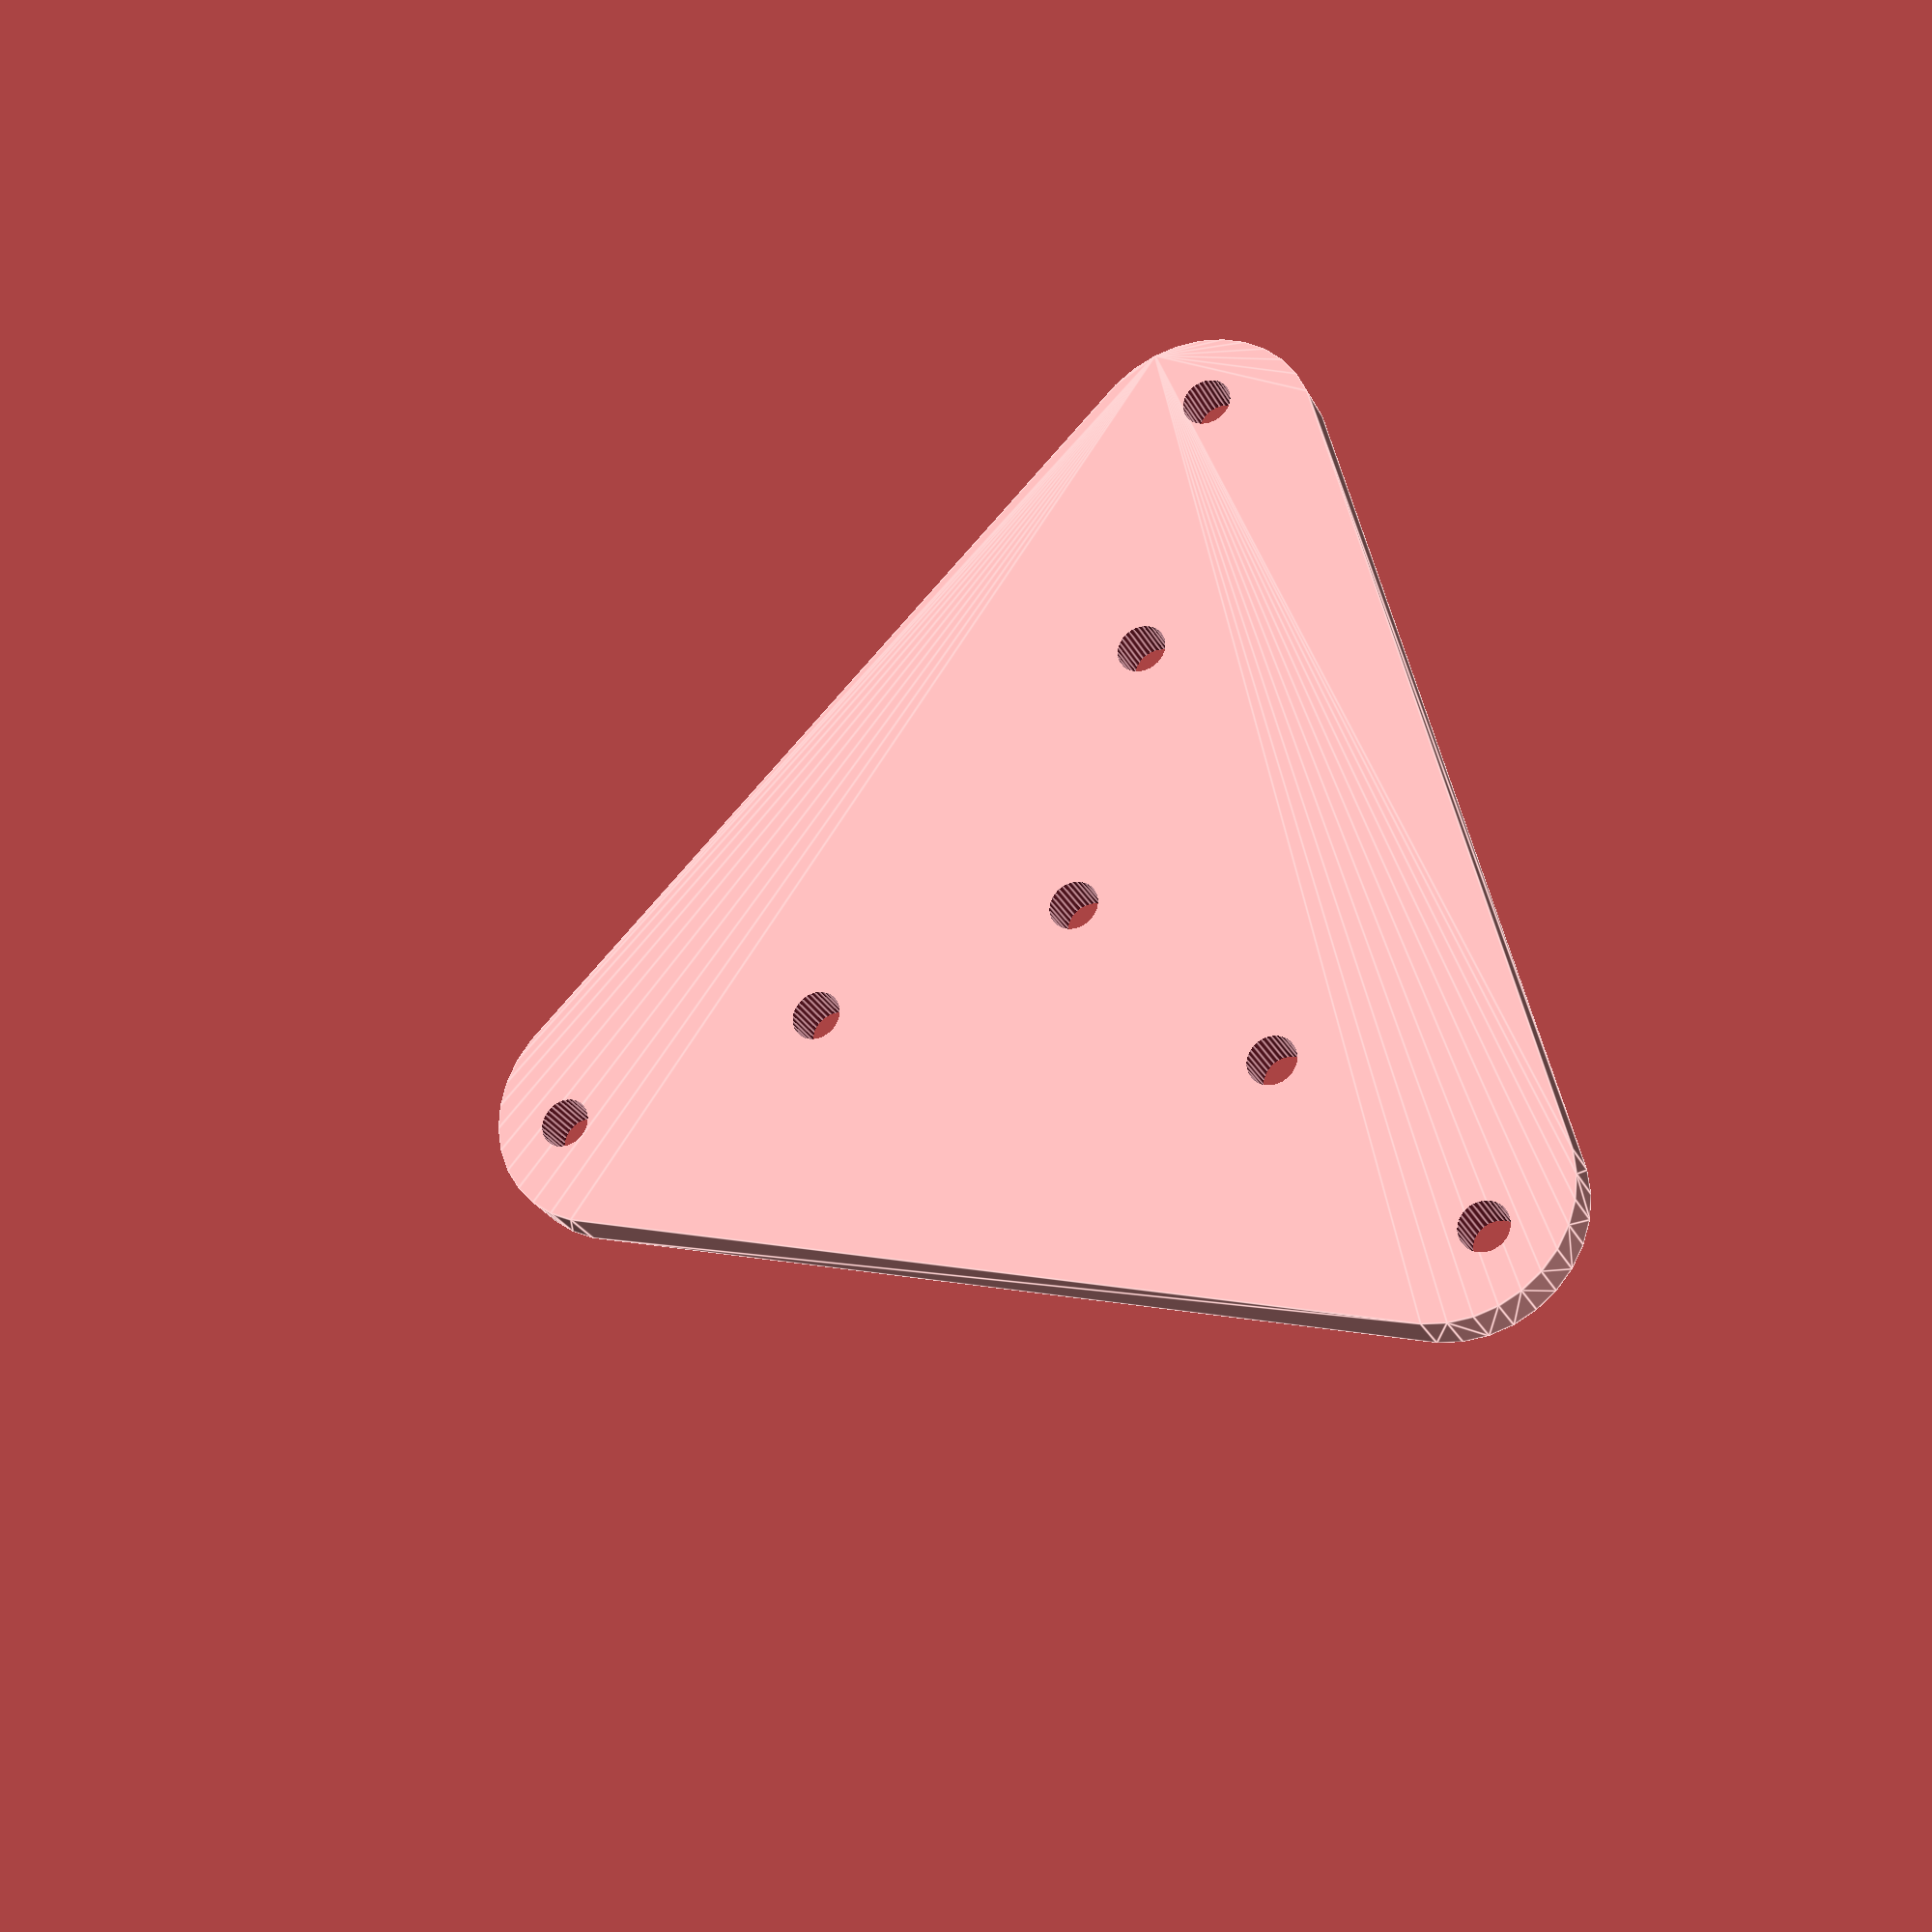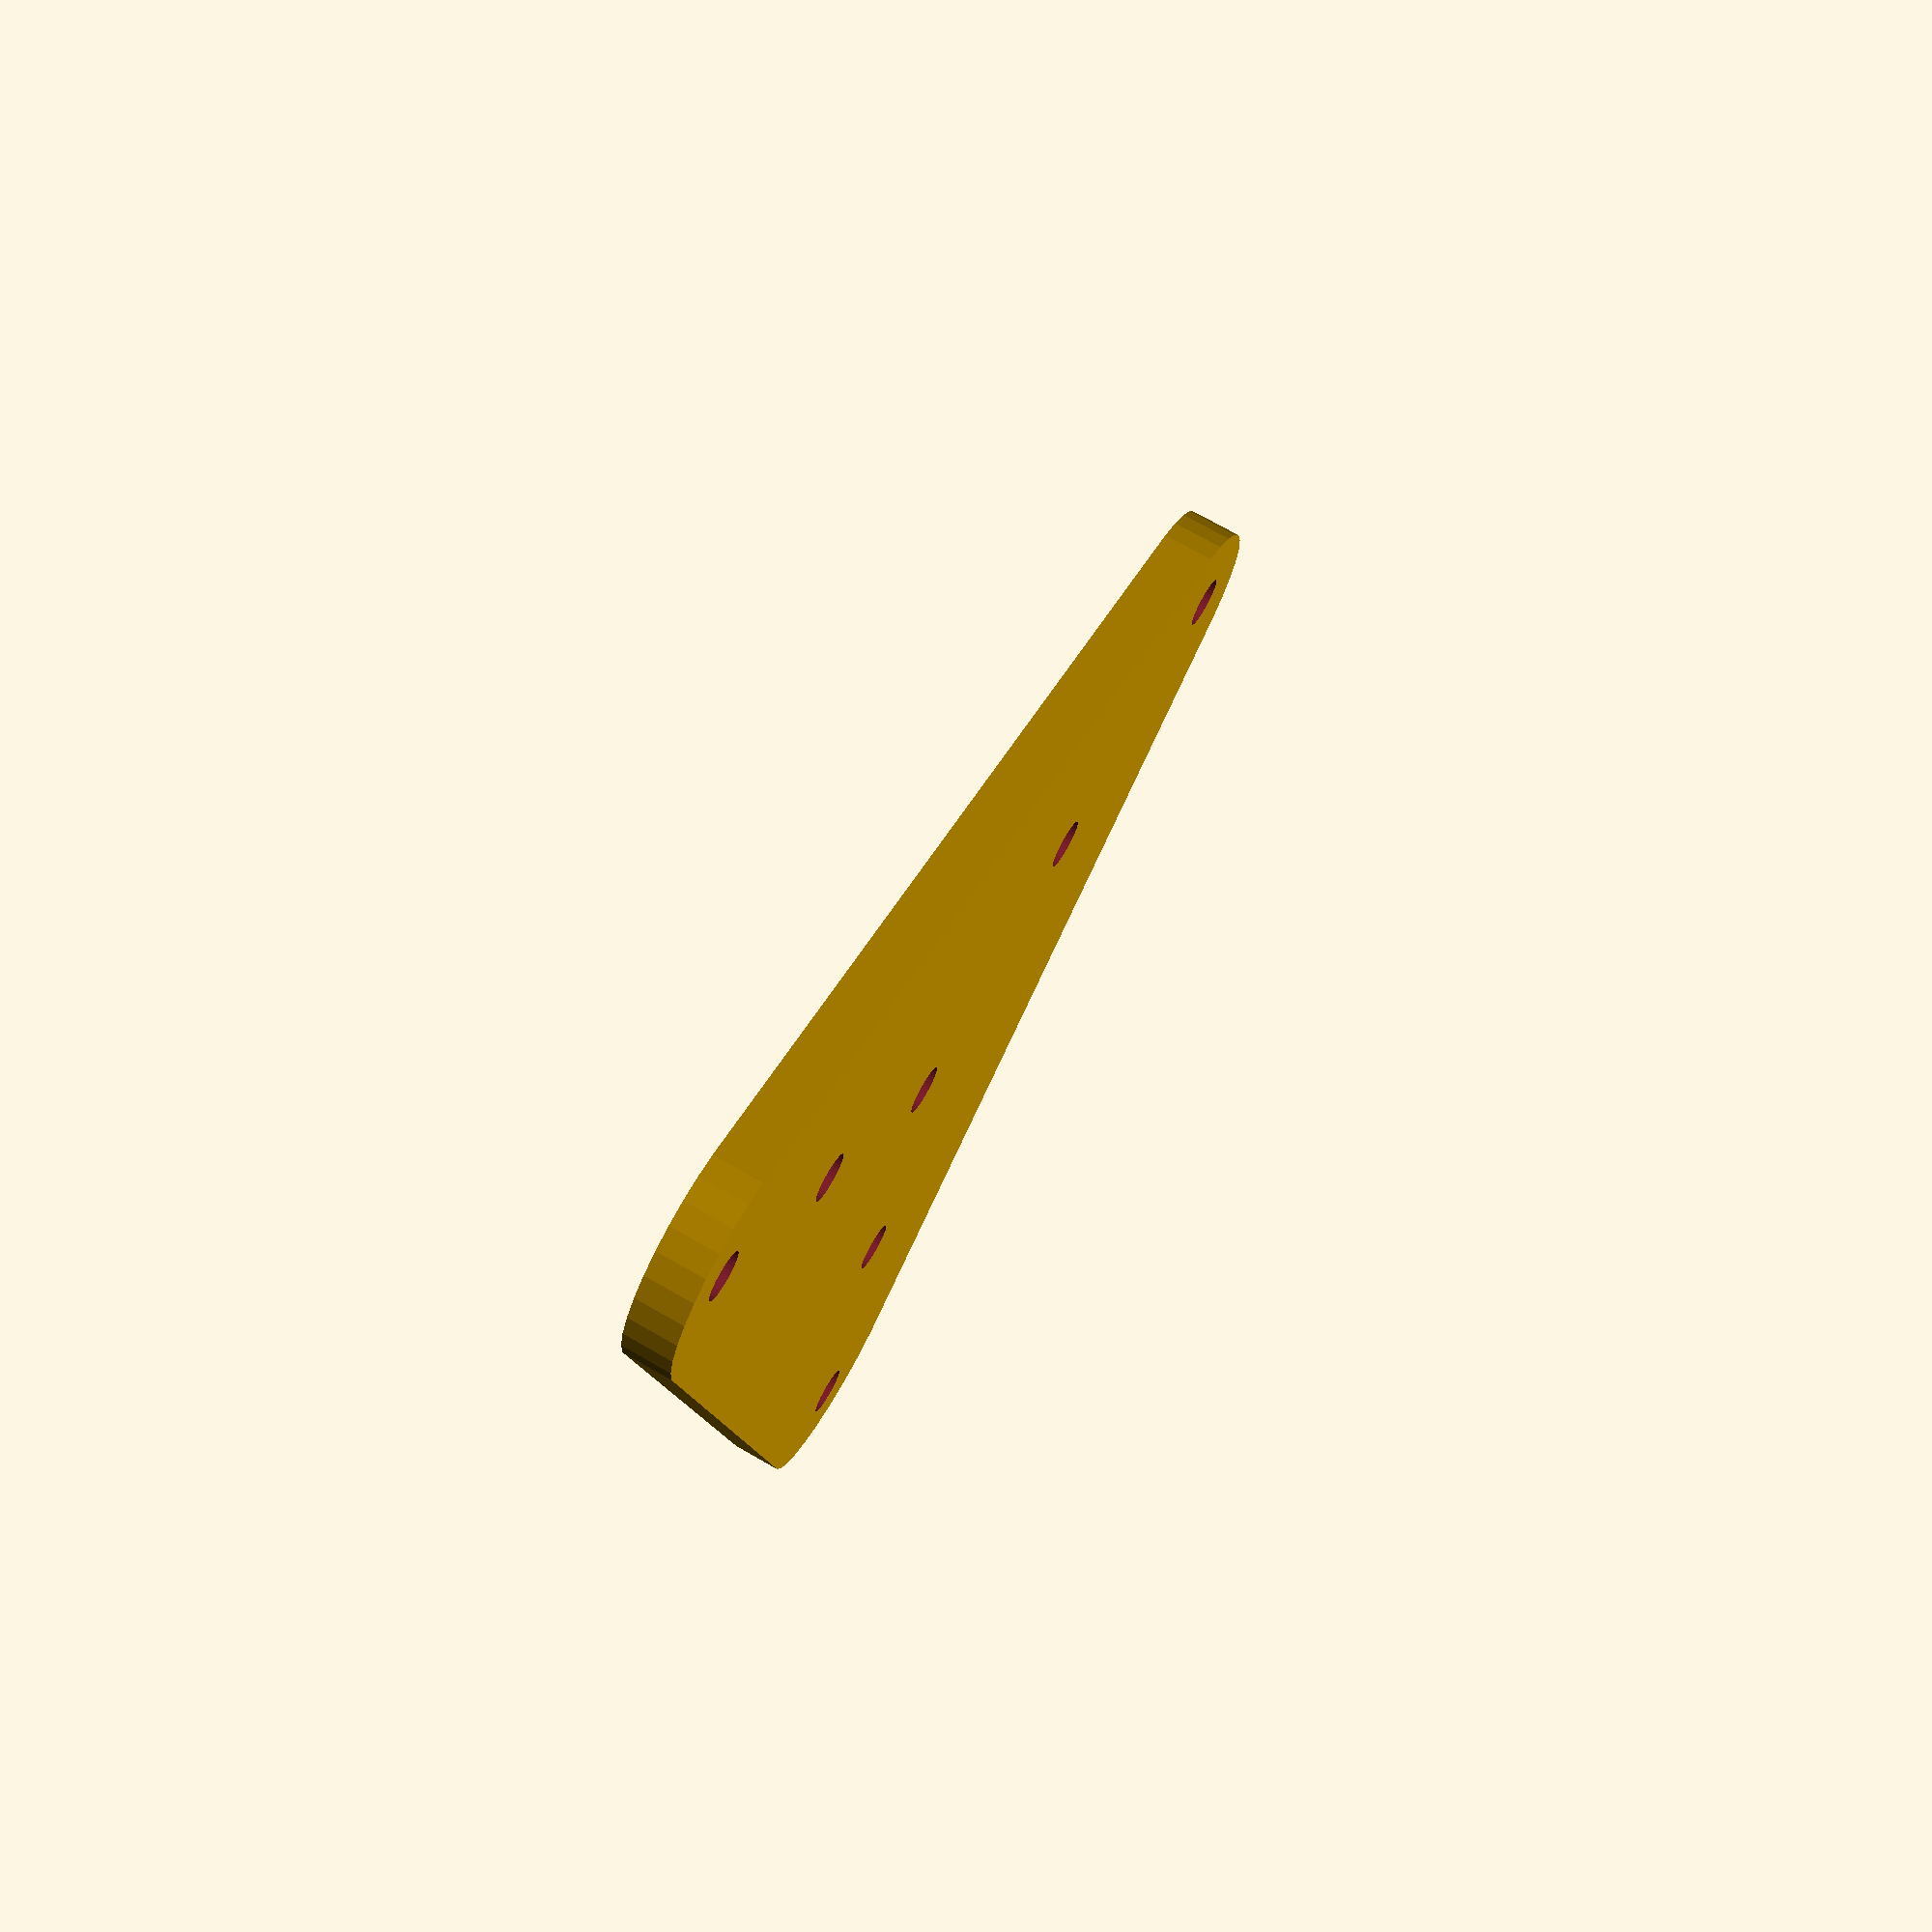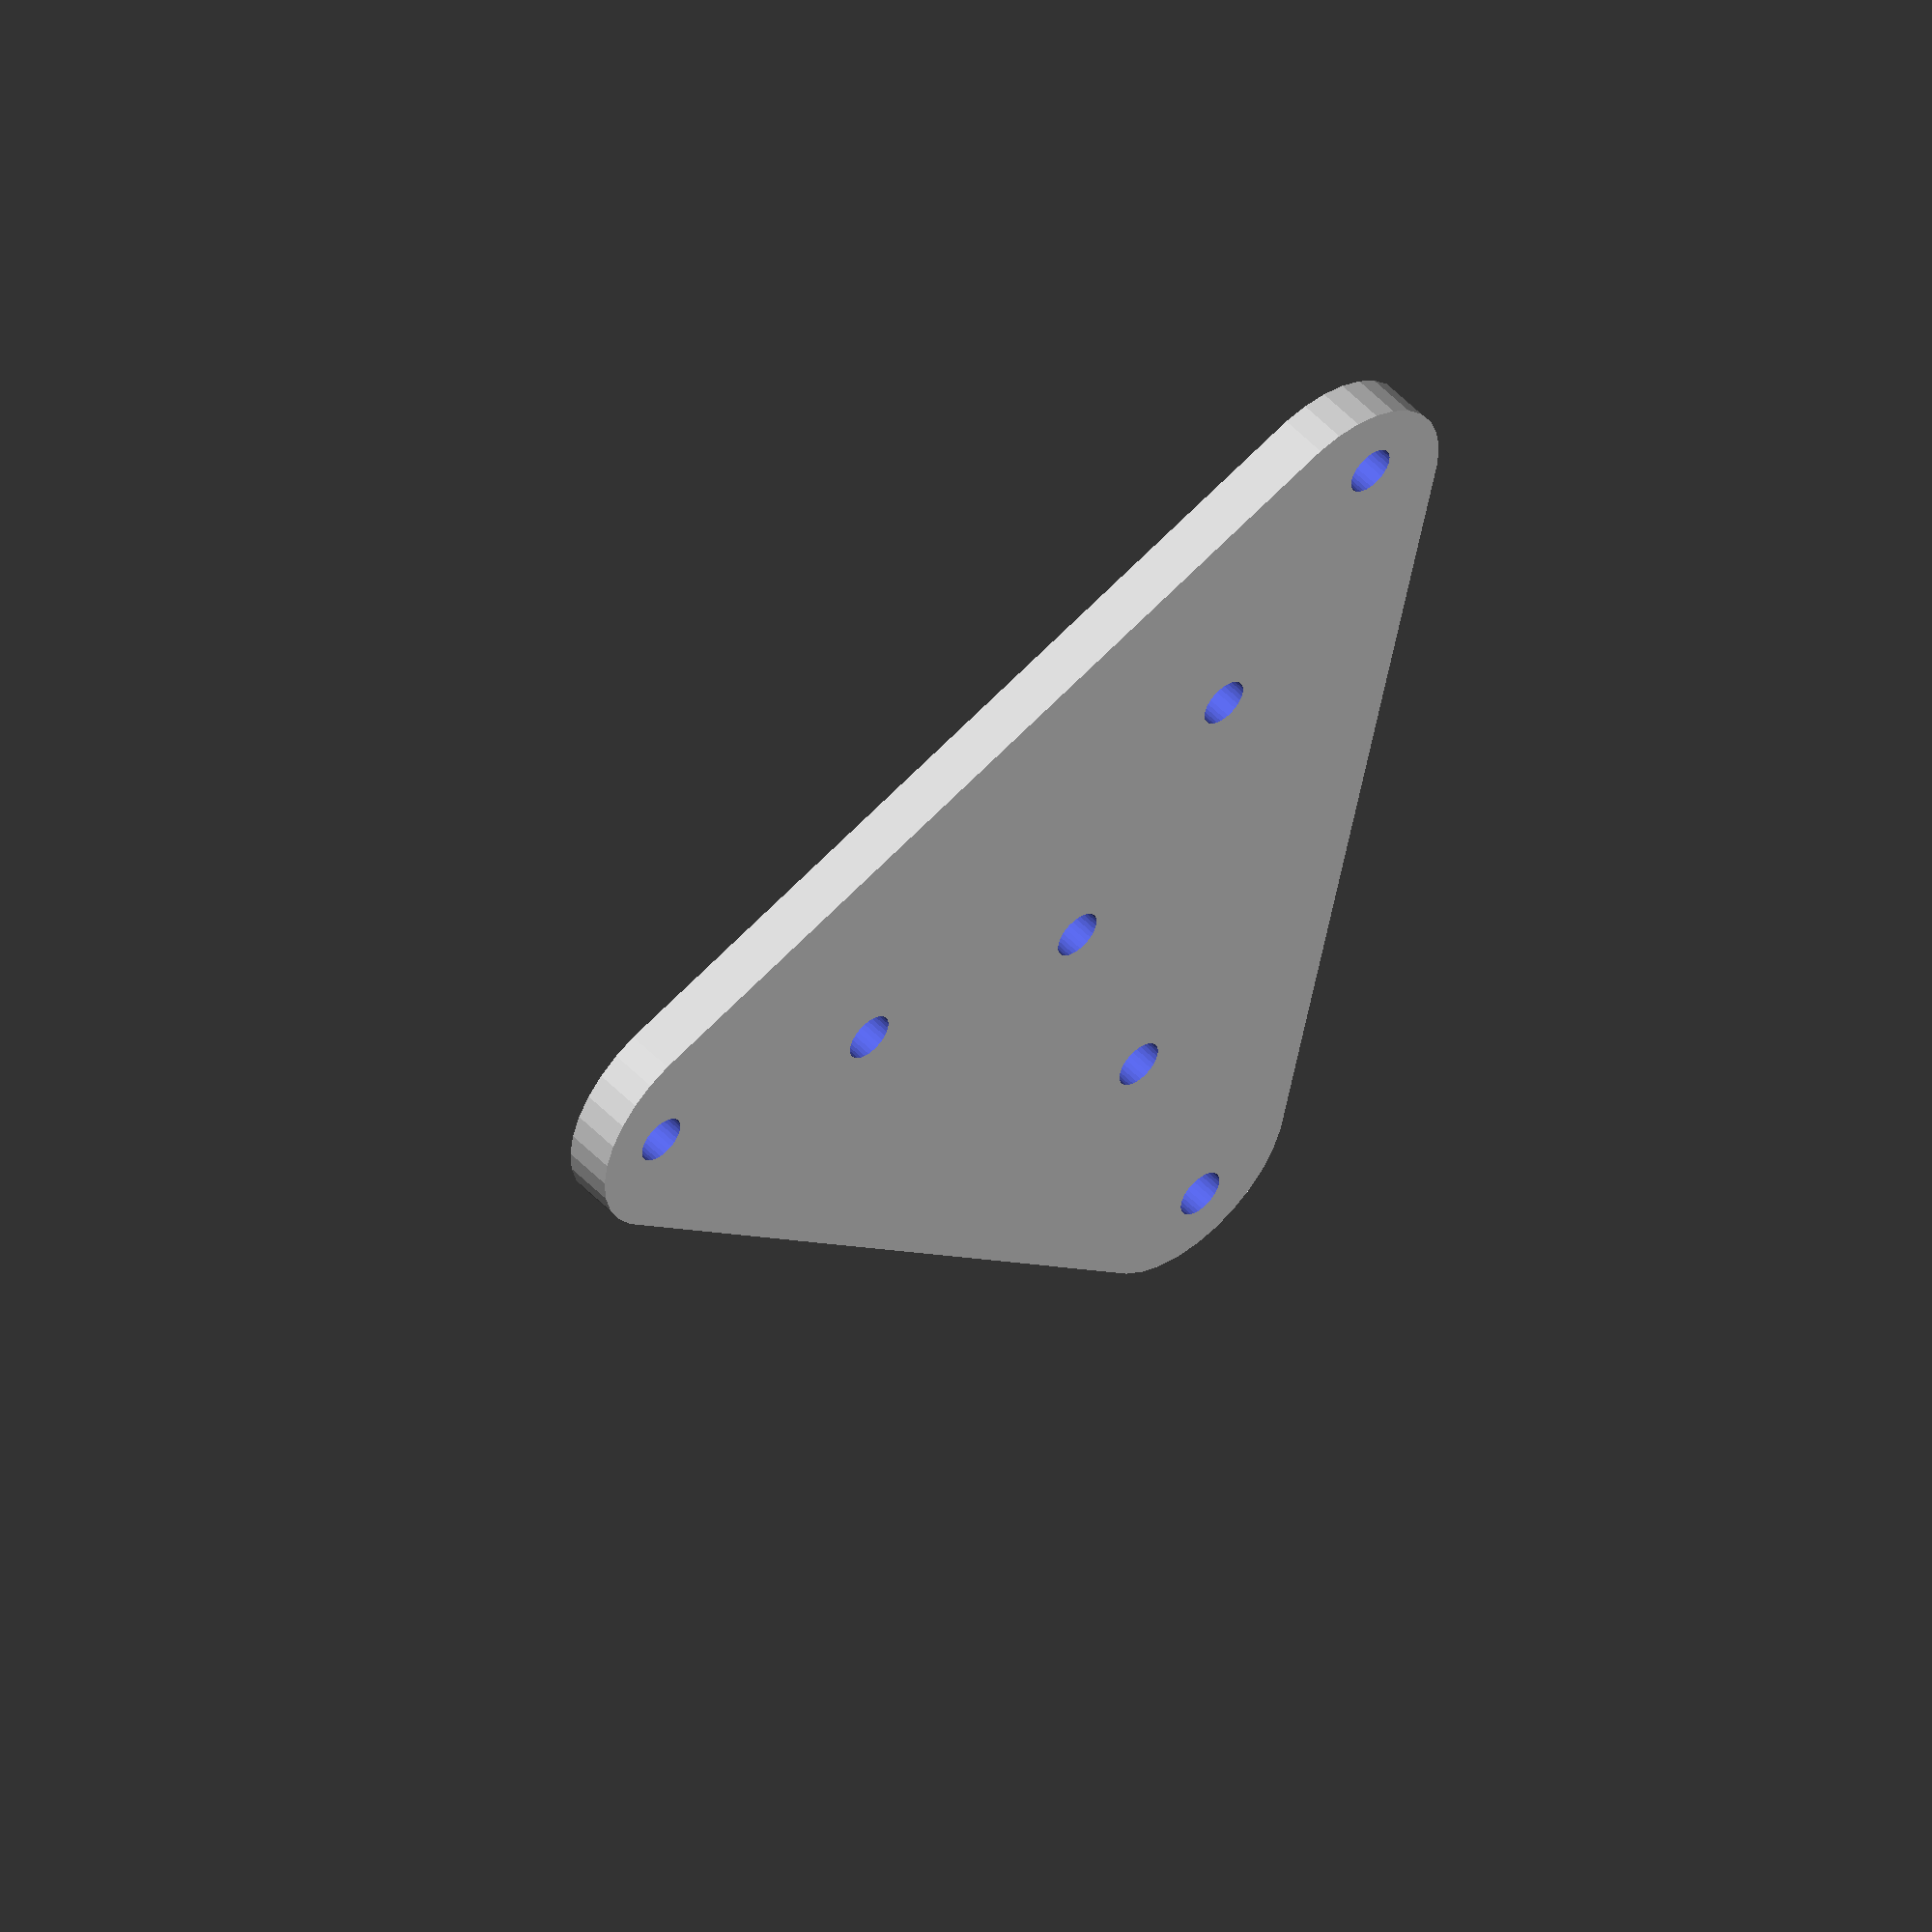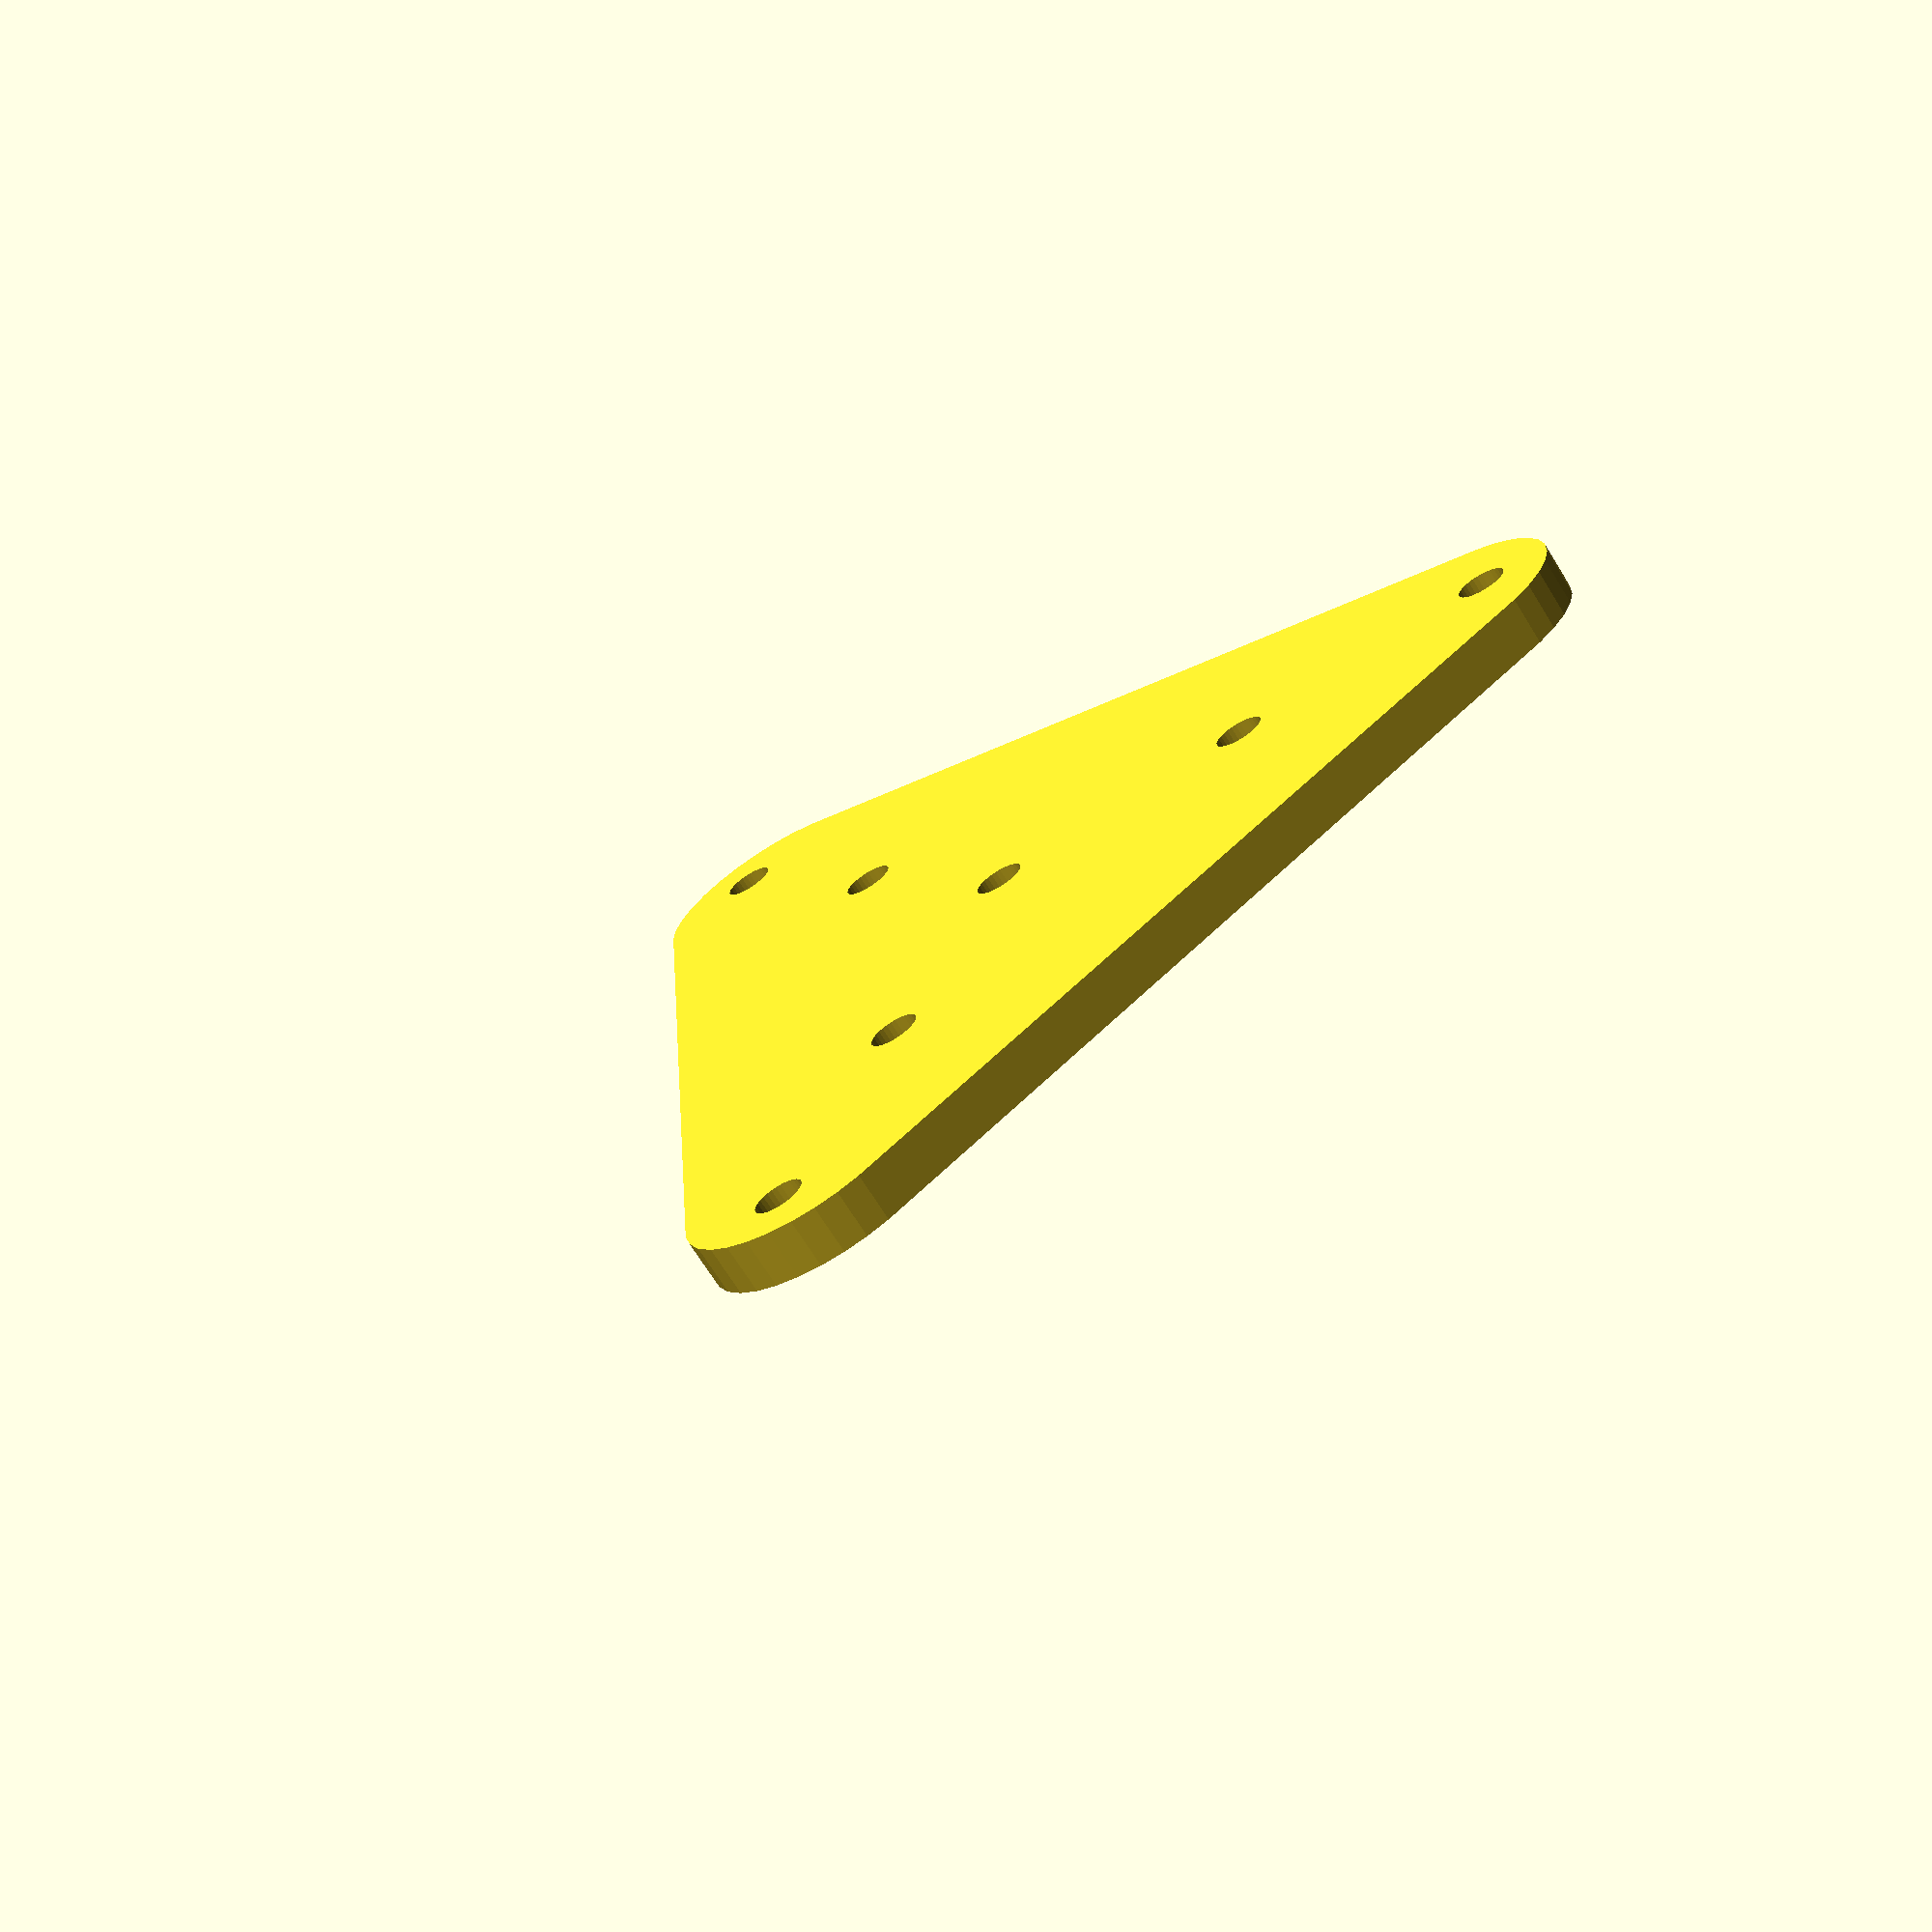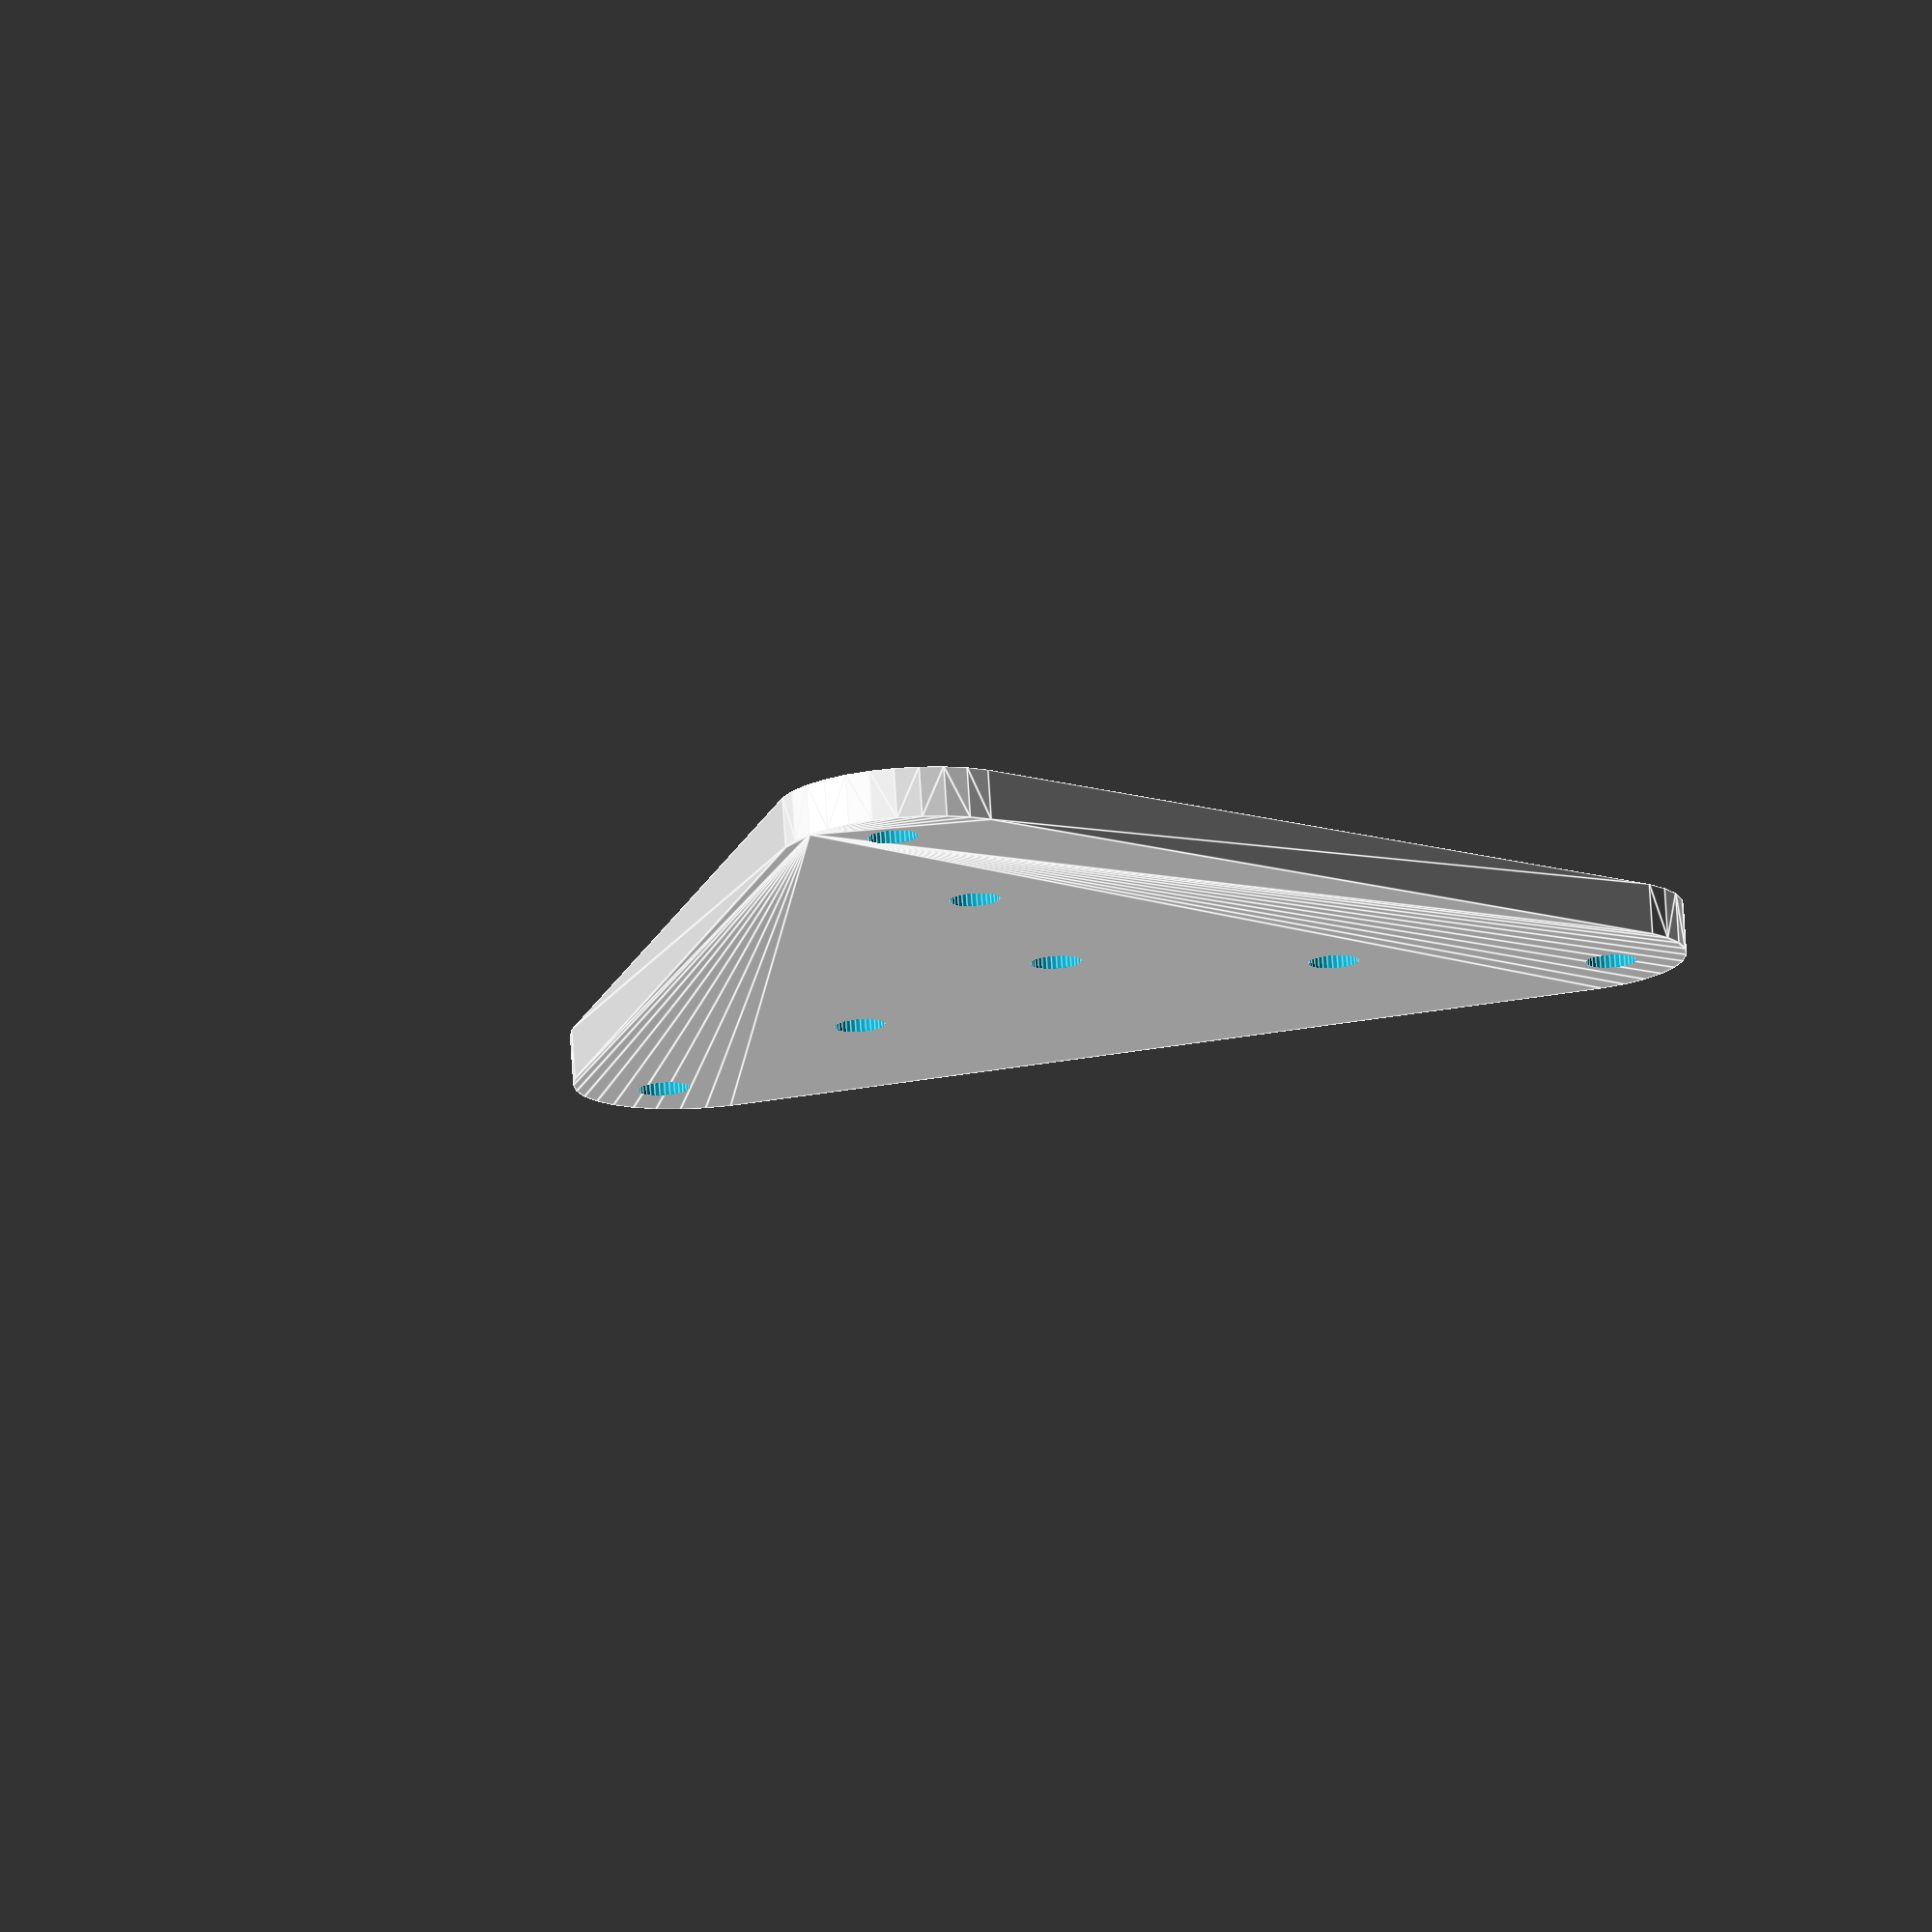
<openscad>
union() // SharpSCAD generated scene: Kerr 8oz
{
  rotate( a= [ 0, 0, 15 ] )
  {
    { // module: pf_jig
      difference()
      {
        hull()
        {
          translate( v= [ 30.1, 0, 0 ] )
          {
            cylinder( r= 7.525, center= true, $fn= 32, h= 3 );
          }
          rotate( a= [ 0, 0, 120 ] )
          {
            translate( v= [ 30.1, 0, 0 ] )
            {
              cylinder( r= 7.525, center= true, $fn= 32, h= 3 );
            }
          }
          rotate( a= [ 0, 0, -120 ] )
          {
            translate( v= [ 30.1, 0, 0 ] )
            {
              cylinder( r= 7.525, center= true, $fn= 32, h= 3 );
            }
          }
        }
        cylinder( r= 1.5, center= true, $fn= 32, h= 4 );
        translate( v= [ 16.65, 0, 0 ] )
        {
          cylinder( r= 1.5, center= true, $fn= 32, h= 4 );
        }
        rotate( a= [ 0, 0, 120 ] )
        {
          translate( v= [ 16.65, 0, 0 ] )
          {
            cylinder( r= 1.5, center= true, $fn= 32, h= 4 );
          }
        }
        rotate( a= [ 0, 0, -120 ] )
        {
          translate( v= [ 16.65, 0, 0 ] )
          {
            cylinder( r= 1.5, center= true, $fn= 32, h= 4 );
          }
        }
        translate( v= [ 33.3, 0, 0 ] )
        {
          cylinder( r= 1.5, center= true, $fn= 32, h= 4 );
        }
        rotate( a= [ 0, 0, 120 ] )
        {
          translate( v= [ 33.3, 0, 0 ] )
          {
            cylinder( r= 1.5, center= true, $fn= 32, h= 4 );
          }
        }
        rotate( a= [ 0, 0, -120 ] )
        {
          translate( v= [ 33.3, 0, 0 ] )
          {
            cylinder( r= 1.5, center= true, $fn= 32, h= 4 );
          }
        }
      }
    }
  }
}

</openscad>
<views>
elev=205.9 azim=0.4 roll=158.2 proj=p view=edges
elev=107.4 azim=22.5 roll=60.1 proj=p view=solid
elev=128.9 azim=181.7 roll=41.6 proj=o view=wireframe
elev=249.3 azim=259.7 roll=328.3 proj=p view=solid
elev=104.3 azim=328.4 roll=183.6 proj=o view=edges
</views>
